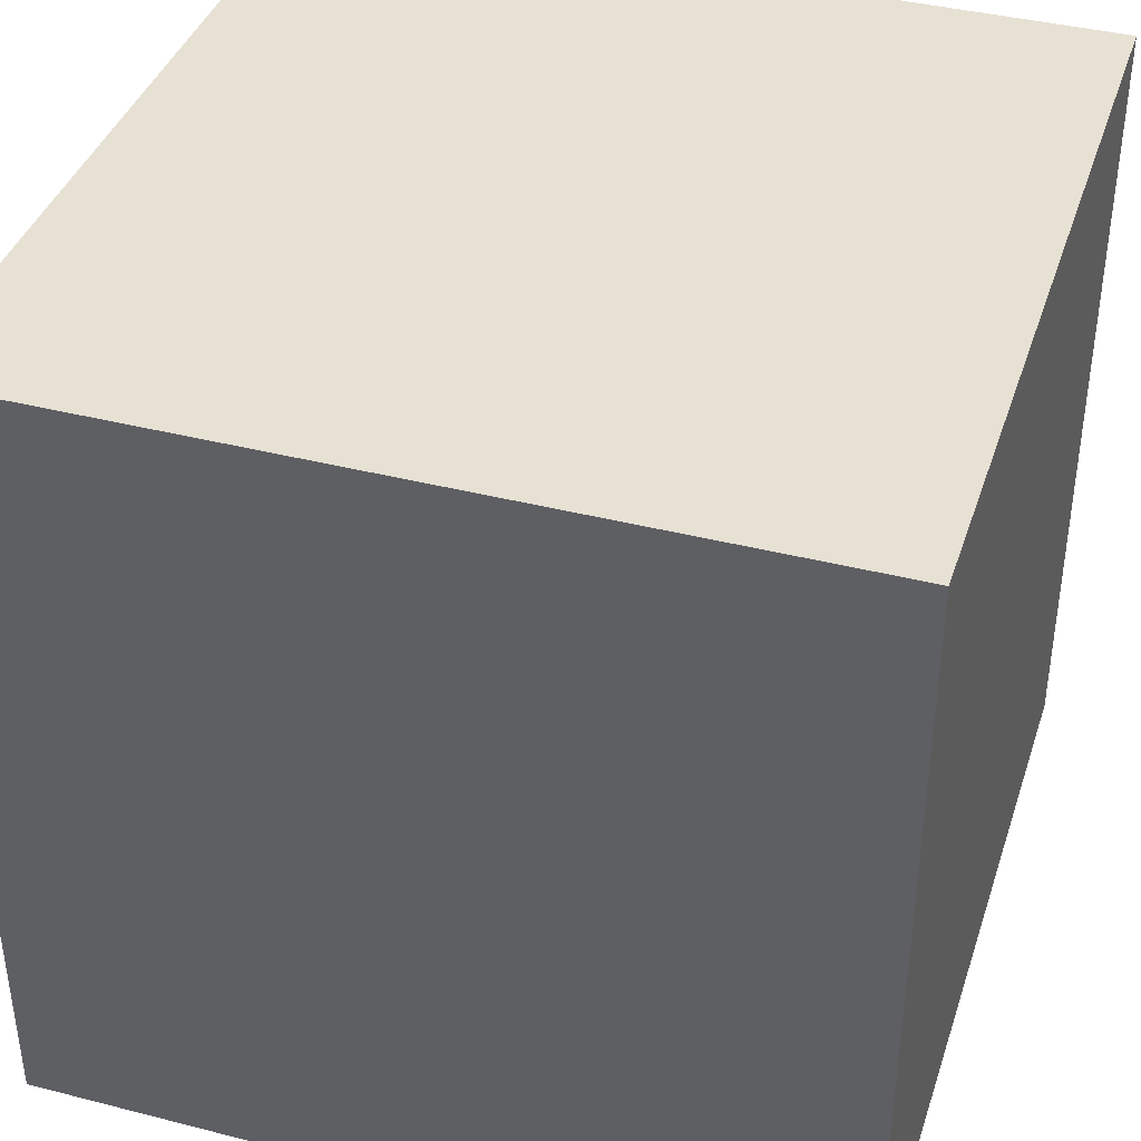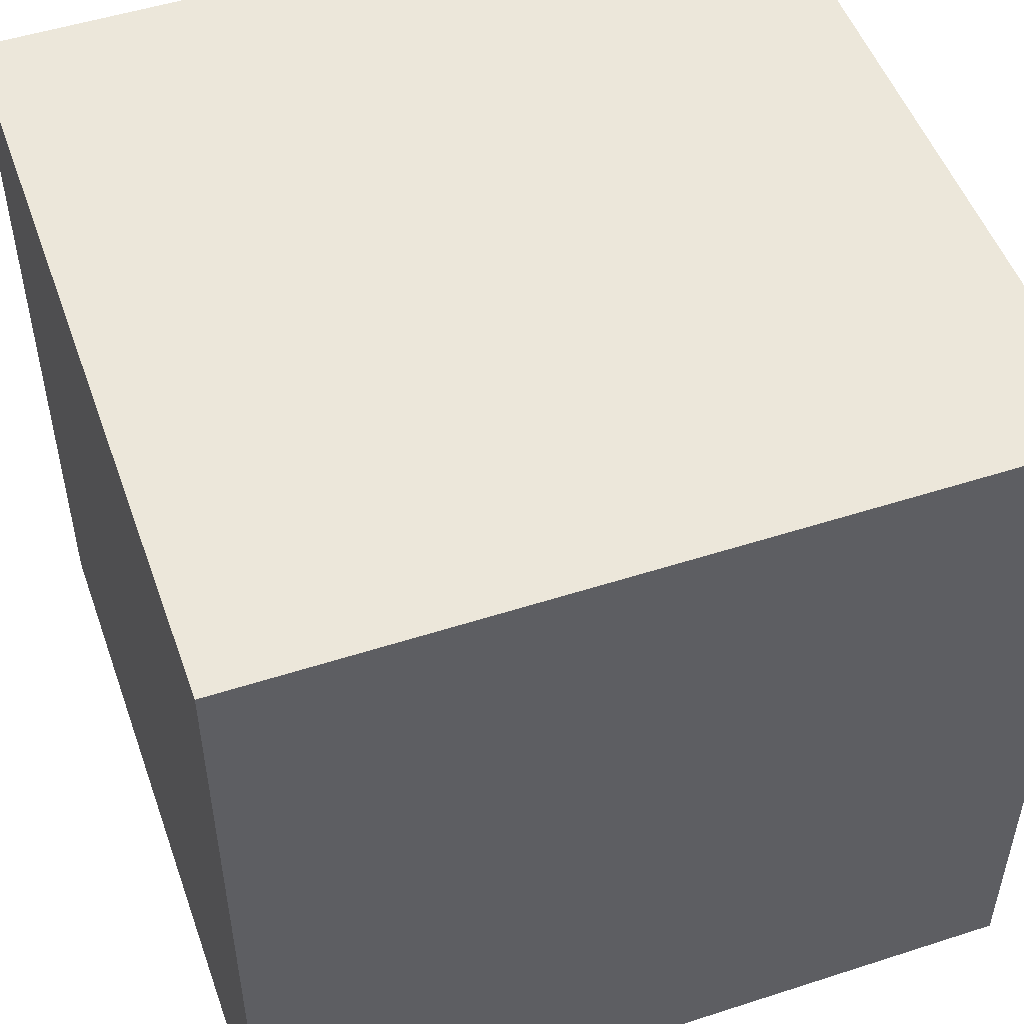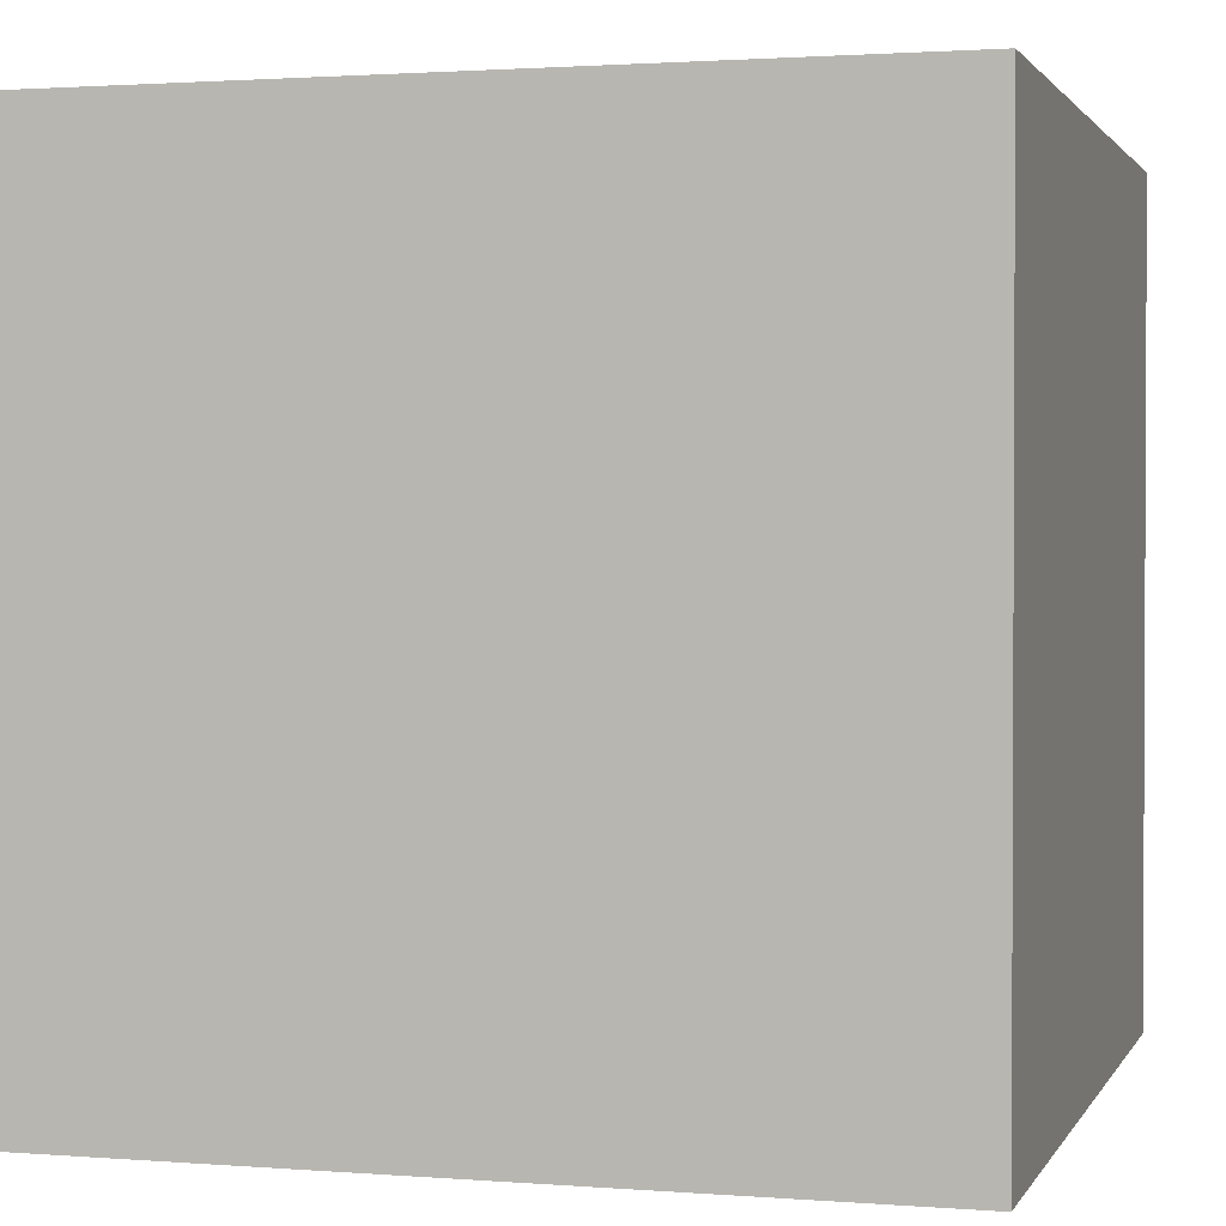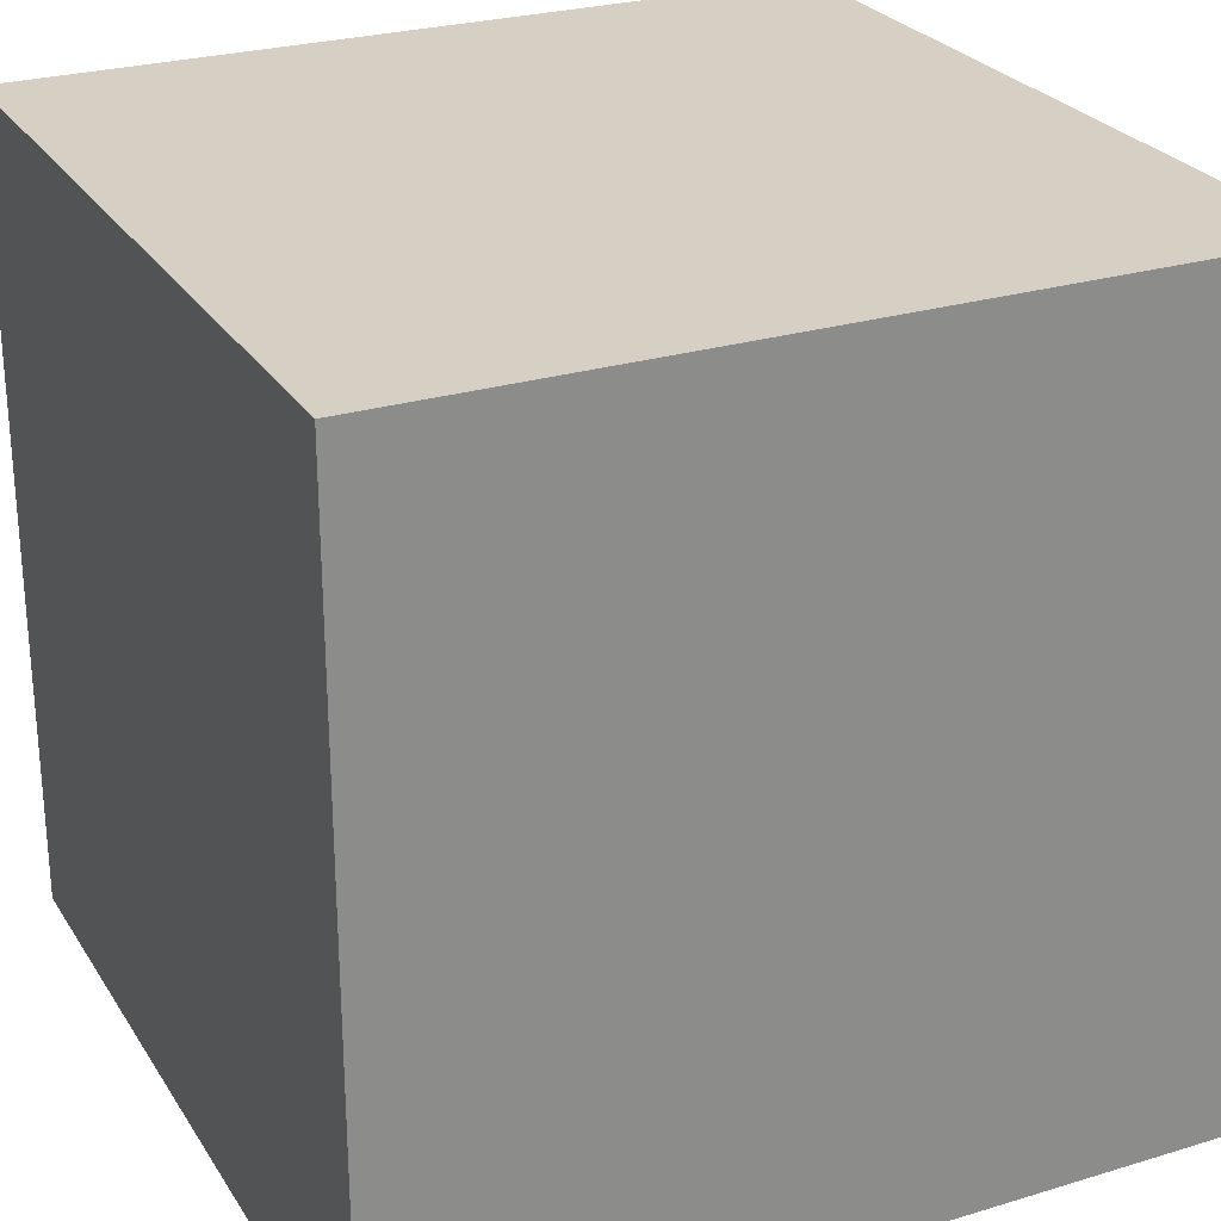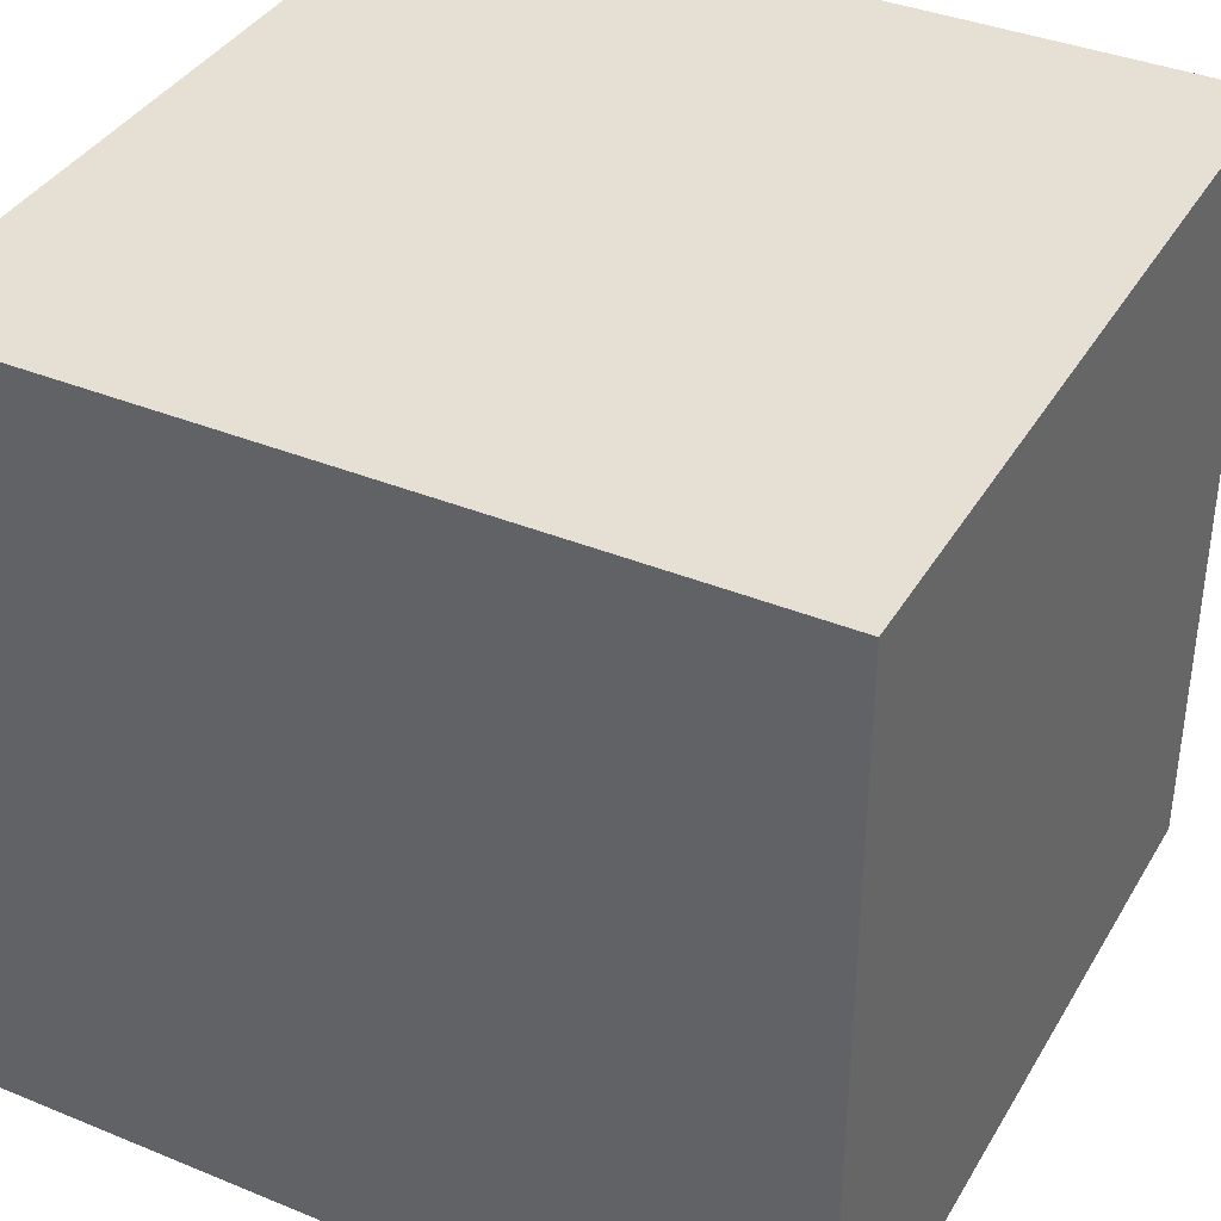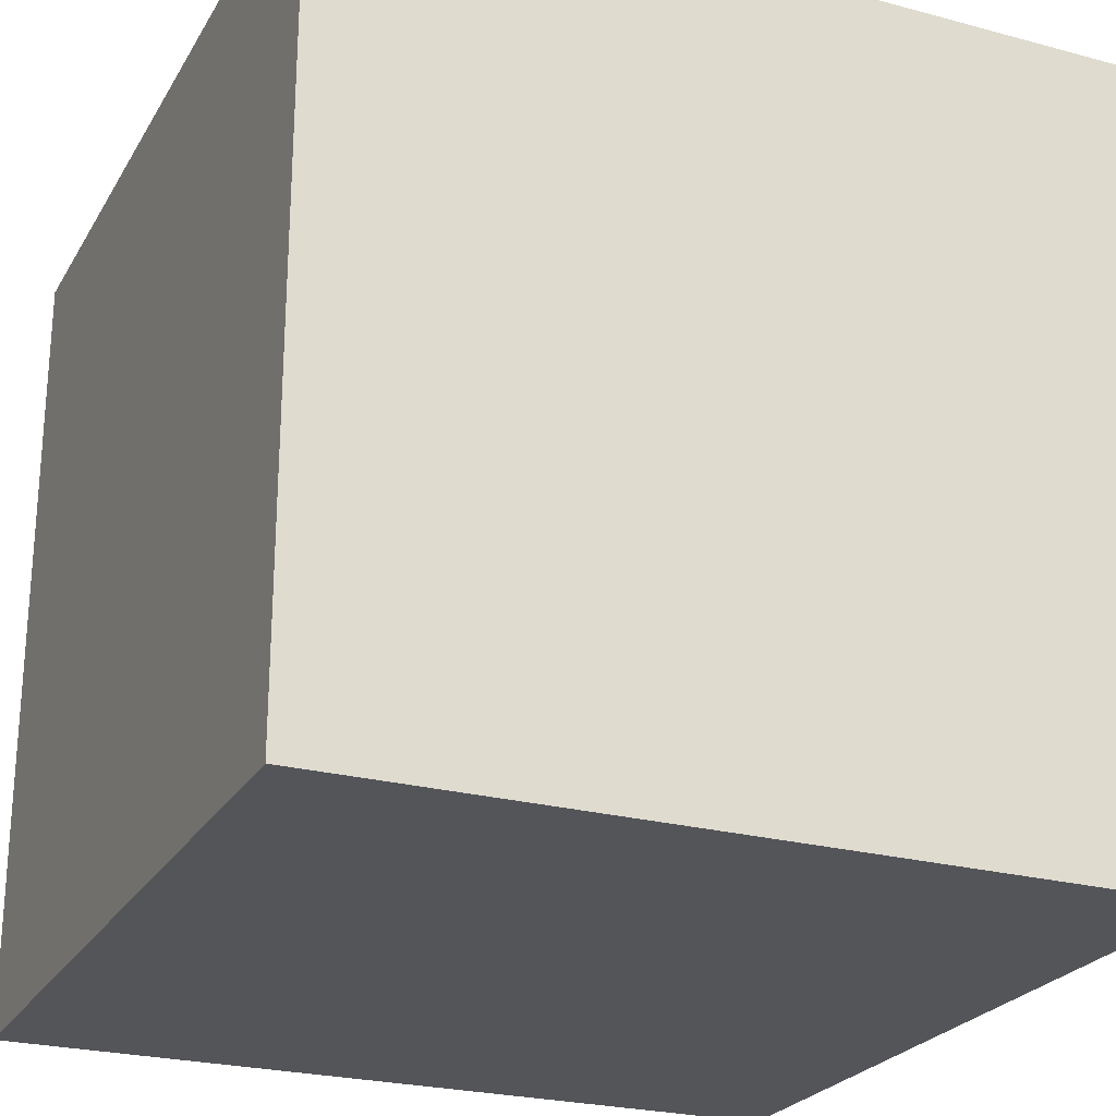
<metadata>
{"format":"obj","ext":"obj","renderer":"f3d","projection":"perspective","resolution":1024,"background":"white","views":[{"elev":39.5,"azim":-162.4,"up":"+Z"},{"elev":51.0,"azim":-19.4,"up":"+Z"},{"elev":1.6,"azim":105.9,"up":"+Z"},{"elev":26.3,"azim":154.5,"up":"+Z"},{"elev":38.0,"azim":117.5,"up":"+Z"},{"elev":-24.6,"azim":156.3,"up":"+Y"}]}
</metadata>
<code>
v -1 -1 -1
v 1 -1 -1
v -1 1 -1
v 1 1 -1
v -1 -1 1
v 1 -1 1
v -1 1 1
v 1 1 1
f 1 3 4 2
f 1 2 6 5
f 2 4 8 6
f 3 7 8 4
f 1 5 7 3
f 7 5 6 8

</code>
